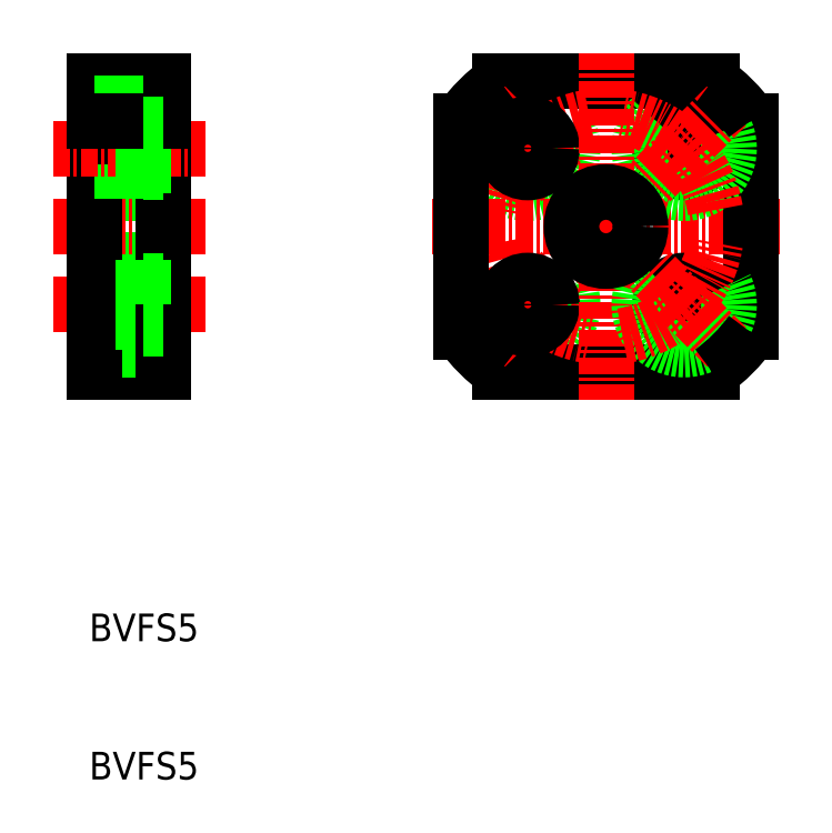
<metadata>
{"format":"dxf","ext":"dxf","renderer":"ezdxf+matplotlib","layout":"modelspace","background":"white","min_lineweight":24,"dpi":150}
</metadata>
<code>
0
SECTION
2
ENTITIES
0
LINE
8
0
10
184.2
20
111
30
0
11
193.3
21
111
31
0
0
LINE
8
0
10
184.2
20
132
30
0
11
199.6
21
132
31
0
0
LINE
8
0
10
185.1
20
132
30
0
11
198.8
21
132
31
0
0
CIRCLE
8
0
10
186.2
20
115.9
30
0
40
3.25
0
CIRCLE
8
0
10
186.2
20
127.2
30
0
40
3.25
0
LINE
8
0
10
184.2
20
111
30
0
11
199.6
21
111
31
0
0
LINE
8
CENTER
10
179.3
20
121.5
30
0
11
204.4
21
121.5
31
0
0
LINE
8
CENTER
10
183.2
20
130.2
30
0
11
189.2
21
124.2
31
0
0
LINE
8
CENTER
10
183.2
20
112.8
30
0
11
189.2
21
118.9
31
0
0
ARC
8
CENTER
10
191.9
20
121.5
30
0
40
8
50
188.6
51
261.4
0
ARC
8
CENTER
10
191.9
20
121.5
30
0
40
8
50
98.58
51
171.4
0
LINE
8
0
10
158.4
20
130.4
30
0
11
158.4
21
127.2
31
0
0
LINE
8
0
10
159.9
20
132
30
0
11
159.9
21
121.5
31
0
0
LINE
8
0
10
154.9
20
121.5
30
0
11
154.9
21
132
31
0
0
CIRCLE
8
0
10
186.2
20
127.2
30
0
40
1.75
0
LINE
8
0
10
181.4
20
129.2
30
0
11
181.4
21
113.8
31
0
0
TEXT
8
0
10
154.5
20
91.51
30
0
40
2
1
BVFS5
0
TEXT
8
0
10
154.5
20
81.51
30
0
40
2
1
BVFS5
0
LINE
8
0
10
154.9
20
123.9
30
0
11
158.4
21
123.9
31
0
0
LINE
8
0
10
154.9
20
124
30
0
11
159.9
21
124
31
0
0
LINE
8
CENTER
10
151.9
20
127.2
30
0
11
162.9
21
127.2
31
0
0
LINE
8
0
10
159.9
20
113.8
30
0
11
154.9
21
113.8
31
0
0
LINE
8
CENTER
10
151.9
20
115.9
30
0
11
162.9
21
115.9
31
0
0
LINE
8
0
10
154.9
20
111
30
0
11
159.9
21
111
31
0
0
LINE
8
0
10
154.9
20
112.6
30
0
11
158.4
21
112.6
31
0
0
LINE
8
0
10
154.9
20
119
30
0
11
159.9
21
119
31
0
0
LINE
8
0
10
154.9
20
119.1
30
0
11
158.4
21
119.1
31
0
0
LINE
8
CENTER
10
151.9
20
121.5
30
0
11
162.9
21
121.5
31
0
0
LINE
8
0
10
154.9
20
121.5
30
0
11
154.9
21
111
31
0
0
LINE
8
0
10
158.4
20
112.6
30
0
11
158.4
21
115.9
31
0
0
LINE
8
0
10
159.9
20
111
30
0
11
159.9
21
121.5
31
0
0
LINE
8
0
10
158.4
20
114.1
30
0
11
159.9
21
114.1
31
0
0
LINE
8
0
10
158.4
20
117.6
30
0
11
159.9
21
117.6
31
0
0
LINE
8
0
10
158.4
20
119.1
30
0
11
158.4
21
115.9
31
0
0
LINE
8
0
10
158.4
20
125.4
30
0
11
159.9
21
125.4
31
0
0
LINE
8
0
10
158.4
20
123.9
30
0
11
158.4
21
127.2
31
0
0
CIRCLE
8
0
10
186.2
20
115.9
30
0
40
1.75
0
ARC
8
0
10
191.9
20
121.5
30
0
40
13
50
216.1
51
233.9
0
LINE
8
0
10
154.9
20
132
30
0
11
159.9
21
132
31
0
0
LINE
8
0
10
154.9
20
130.4
30
0
11
158.4
21
130.4
31
0
0
LINE
8
0
10
159.9
20
129.2
30
0
11
154.9
21
129.2
31
0
0
LINE
8
0
10
158.4
20
128.9
30
0
11
159.9
21
128.9
31
0
0
ARC
8
0
10
191.9
20
121.5
30
0
40
13
50
126.1
51
143.9
0
LINE
8
0
10
202.4
20
129.2
30
0
11
202.4
21
113.8
31
0
0
CIRCLE
8
0
10
197.6
20
127.2
30
0
40
1.75
0
CIRCLE
8
0
10
197.6
20
127.2
30
0
40
3.25
0
LINE
8
CENTER
10
191.9
20
134.1
30
0
11
191.9
21
109
31
0
0
LINE
8
CENTER
10
200.6
20
130.2
30
0
11
194.5
21
124.2
31
0
0
ARC
8
CENTER
10
191.9
20
121.5
30
0
40
8
50
8.58
51
81.42
0
CIRCLE
8
0
10
197.6
20
115.9
30
0
40
1.75
0
CIRCLE
8
0
10
197.6
20
115.9
30
0
40
3.25
0
LINE
8
CENTER
10
200.6
20
112.8
30
0
11
194.5
21
118.9
31
0
0
ARC
8
CENTER
10
191.9
20
121.5
30
0
40
8
50
278.6
51
351.4
0
ARC
8
0
10
191.9
20
121.5
30
0
40
13
50
306.1
51
323.9
0
CIRCLE
8
0
10
191.9
20
121.5
30
0
40
2.5
0
ARC
8
0
10
191.9
20
121.5
30
0
40
13
50
36.13
51
53.87
0
ENDSEC
0
EOF

</code>
